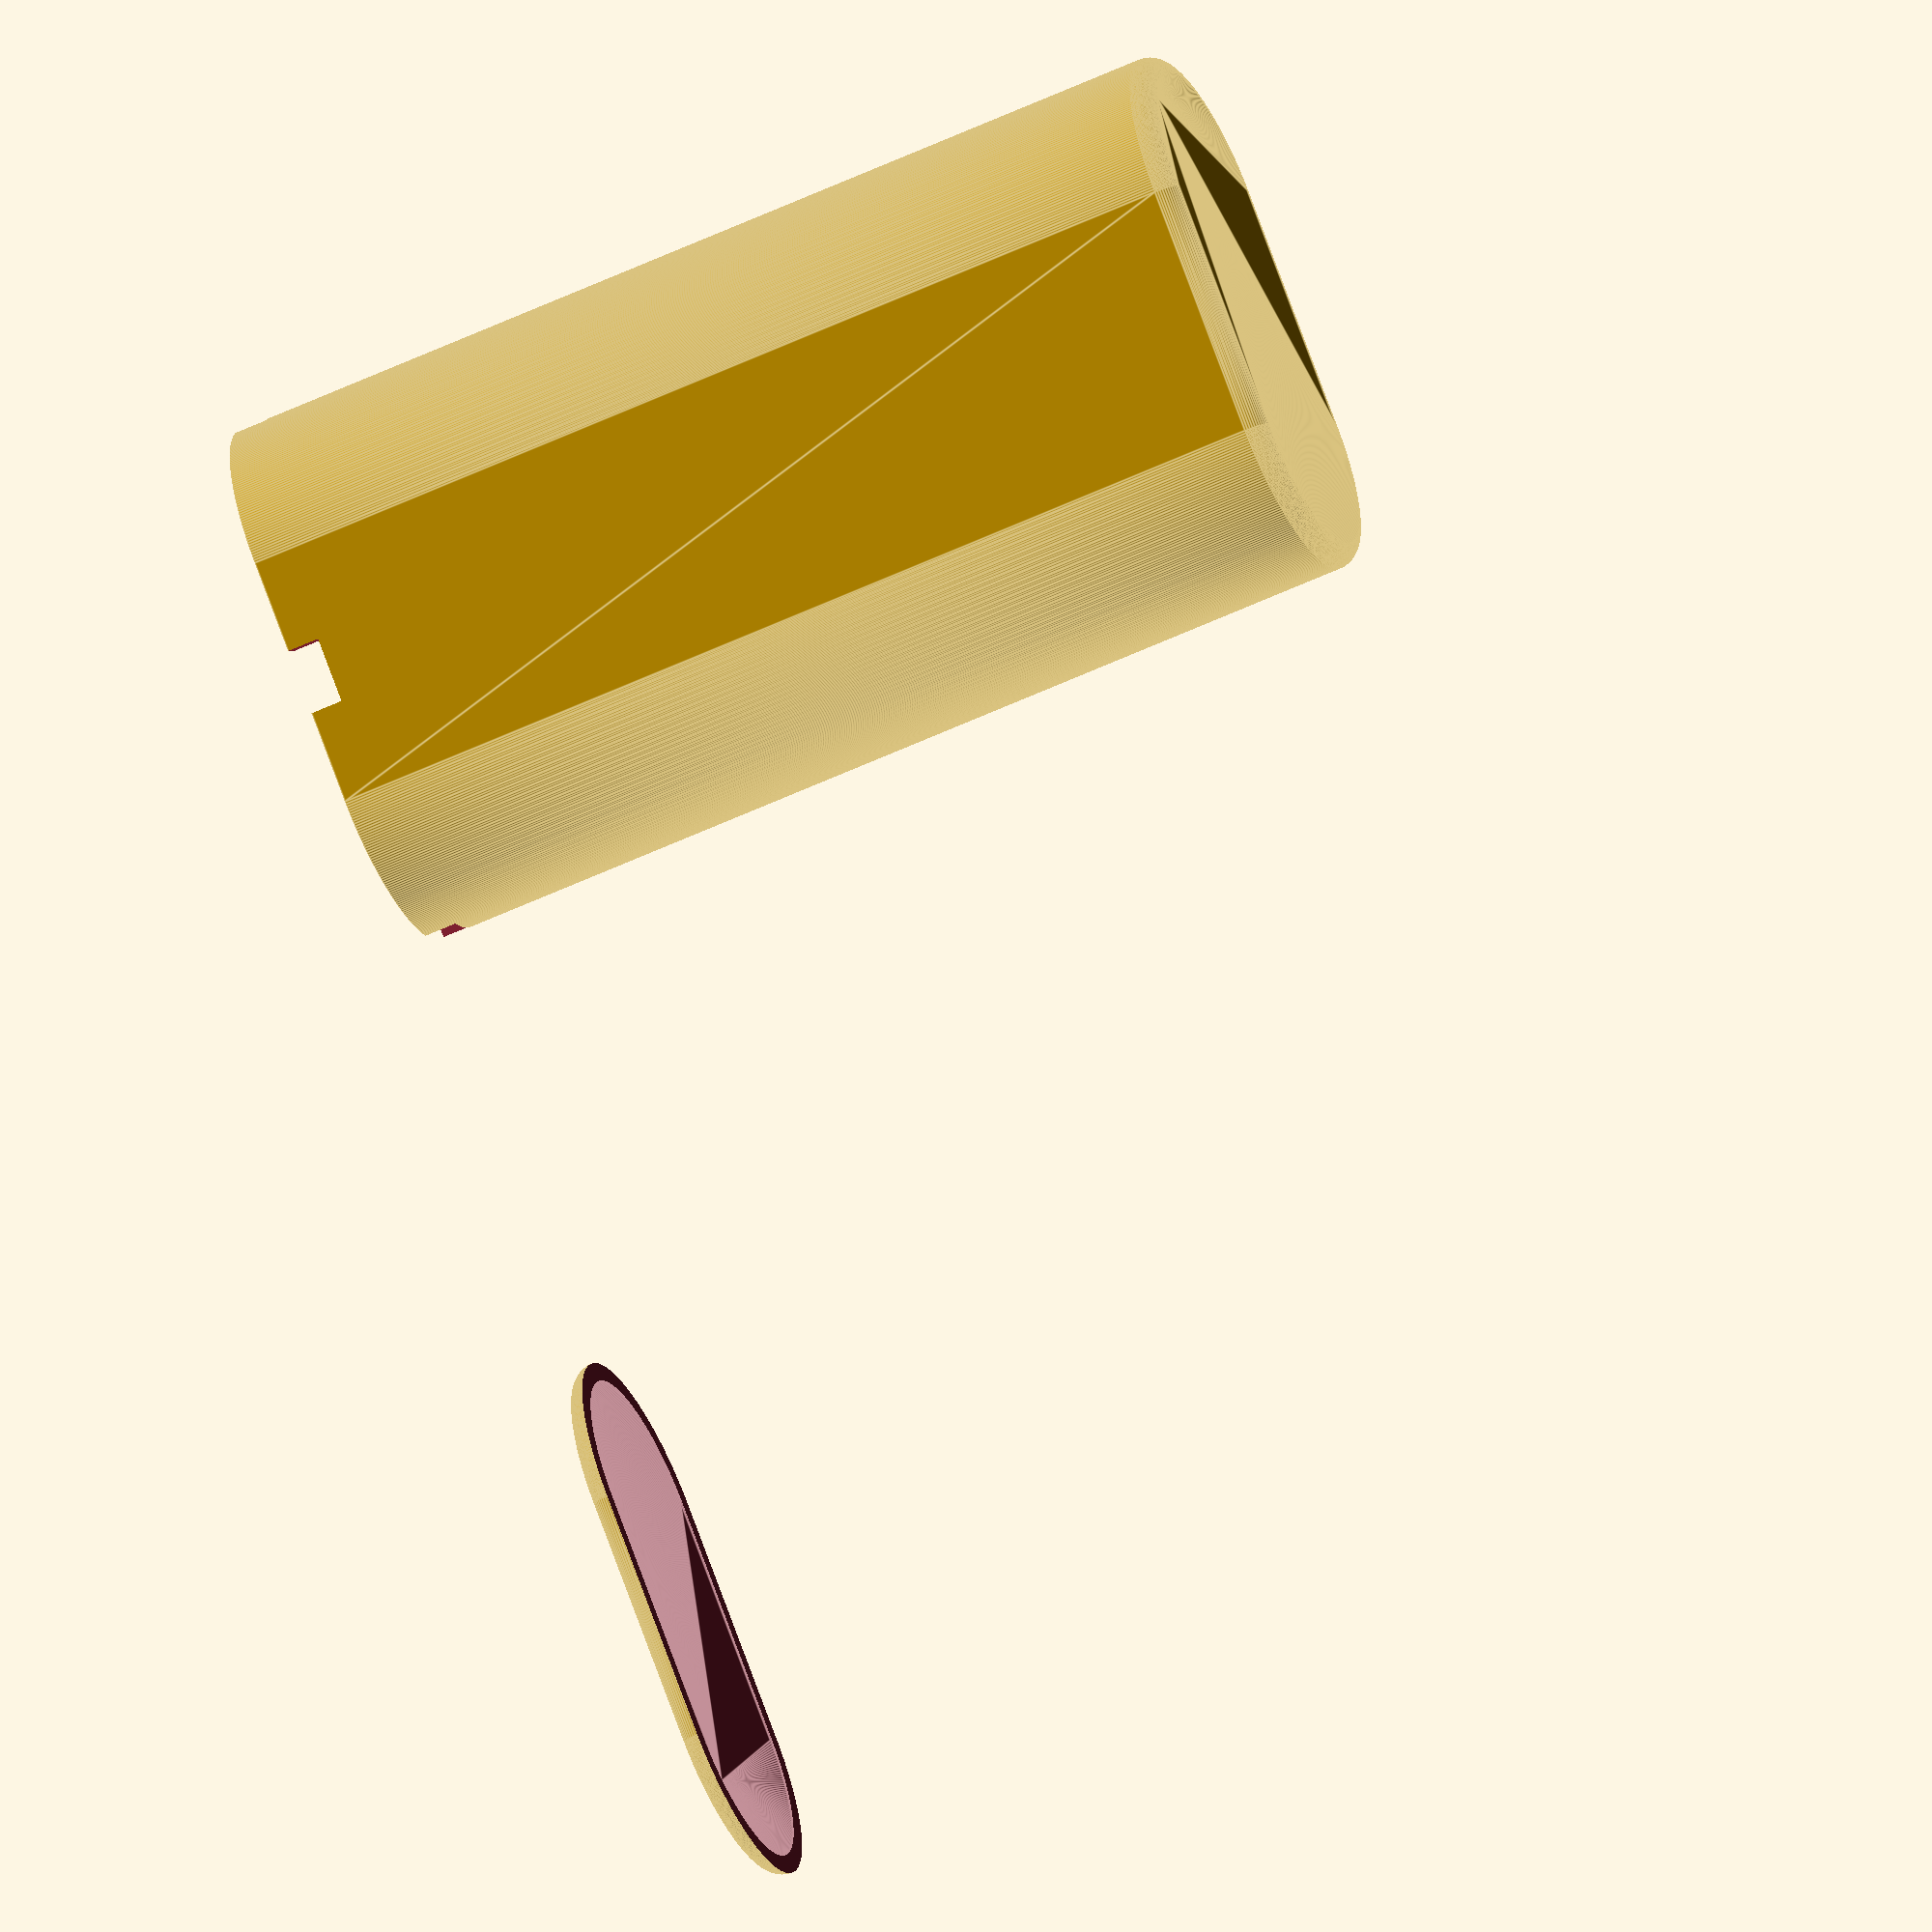
<openscad>
$fa = 0.2; // default minimum facet angle is now 0.5
$fs = 0.2; // default minimum facet size is now 0.5 
//$fn = 50;

roundness = 1.5;
height = 75;
radius = 9.5;
cutout = 5;

module torus(r, t, c = 10) {
    rotate_extrude(convexity = c)
    translate([r, 0, 0])
    circle(r = t);
}

module pack(r, t, h) {
    hull() {
        translate([-r, 0, 0]) torus(r, t);
        translate([r, 0, 0]) torus(r, t);
        translate([-r, 0, h]) torus(r, t);
        translate([r, 0, h]) torus(r, t);
    }
}
difference() {
    pack(radius, roundness, height);
    pack(radius, 0.1, height);
    translate([0,0,-height/2]) cube([height,height,height], center=true);
    cube([height,cutout,cutout], center=true);
    cube([cutout,height,cutout], center=true);
}

translate([height,0,0]) difference() {
    pack(radius, roundness, height);
    pack(radius, 0.1, height);
    translate([0,0,height]) cube([height,height,2*height], center=true);
}
</openscad>
<views>
elev=56.5 azim=37.6 roll=296.3 proj=o view=edges
</views>
